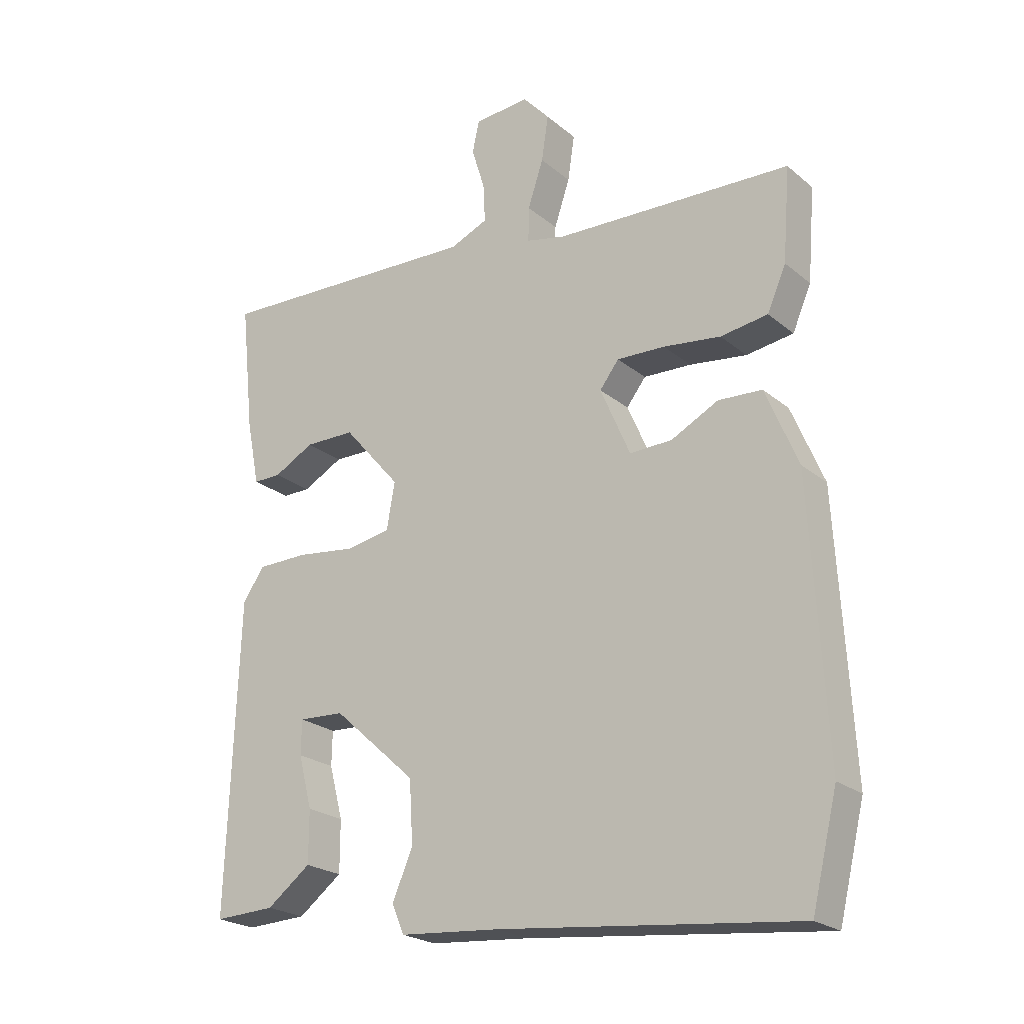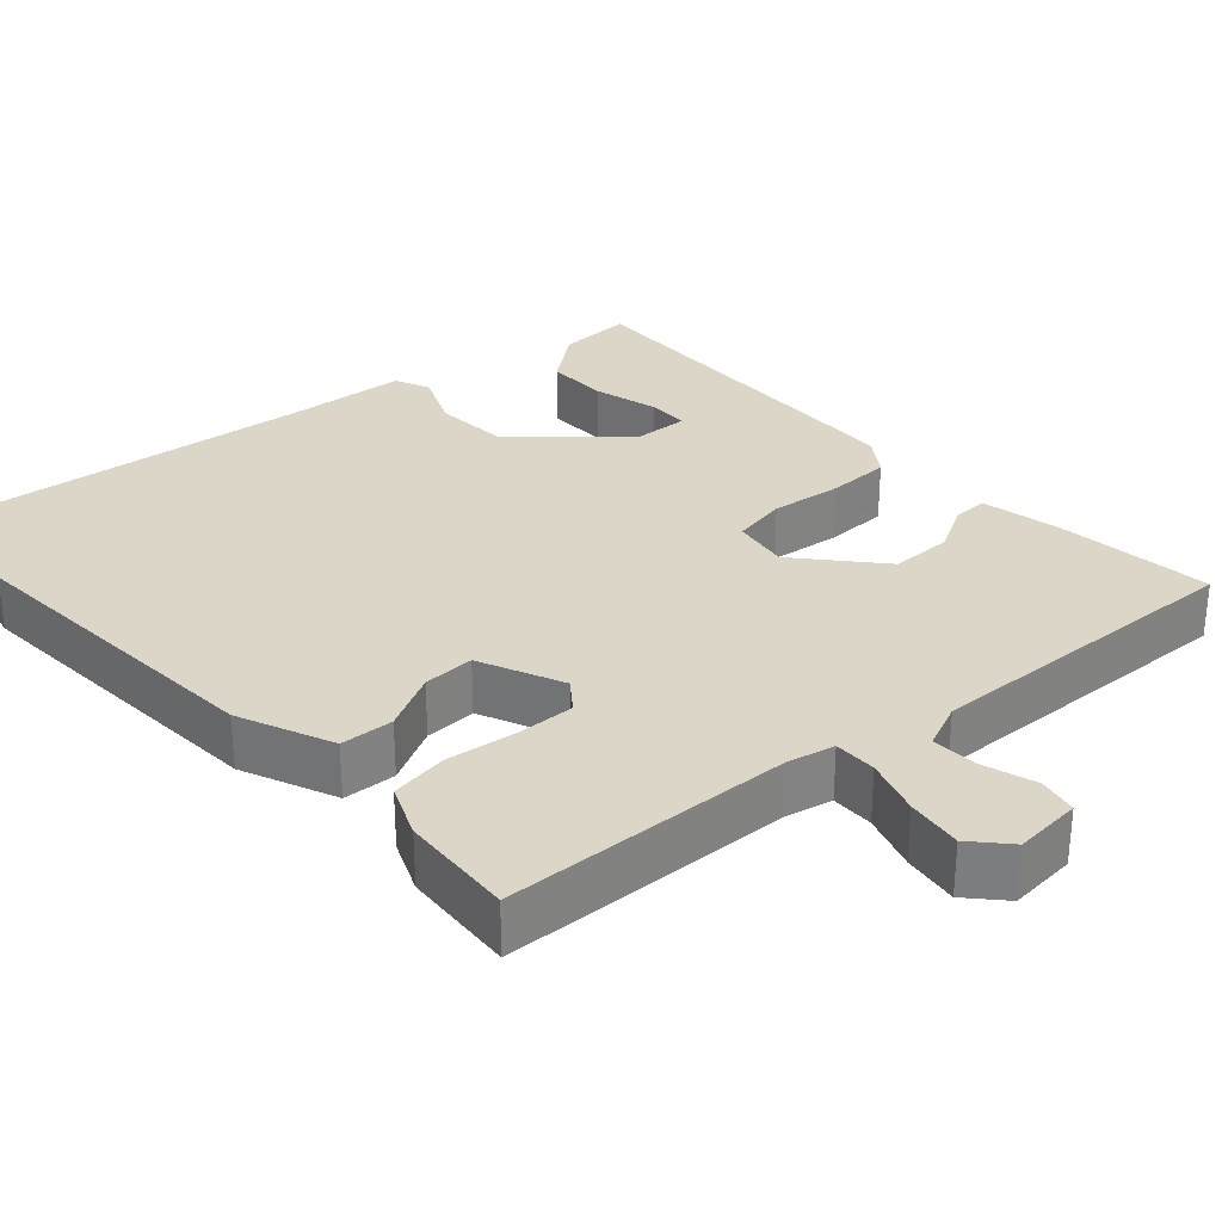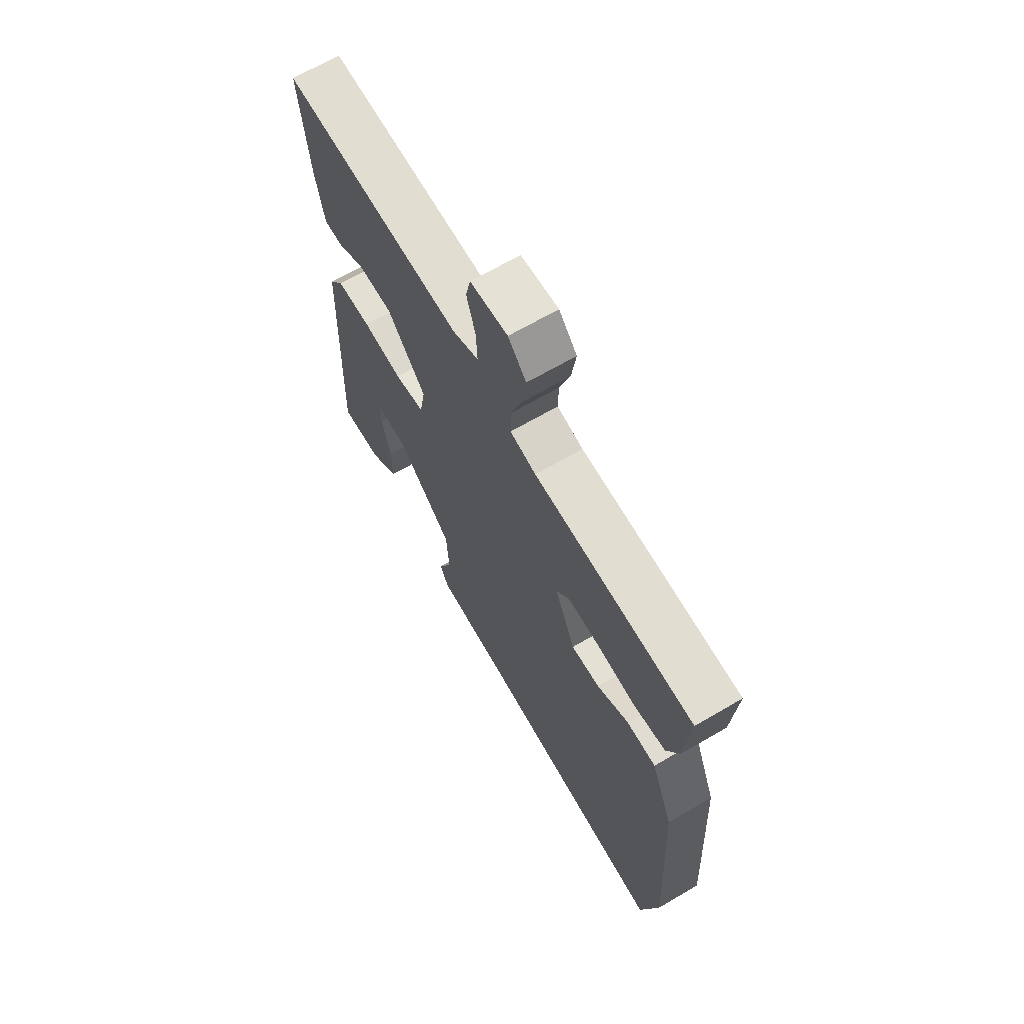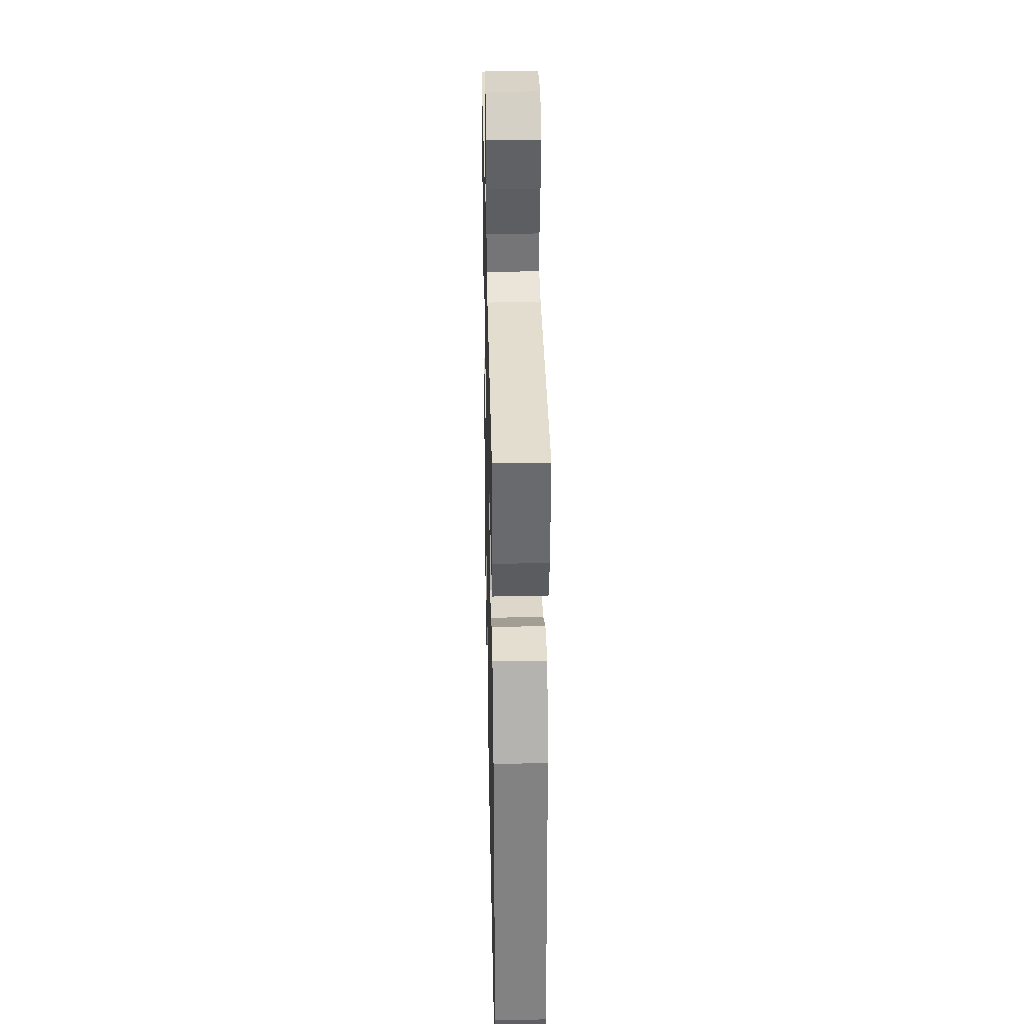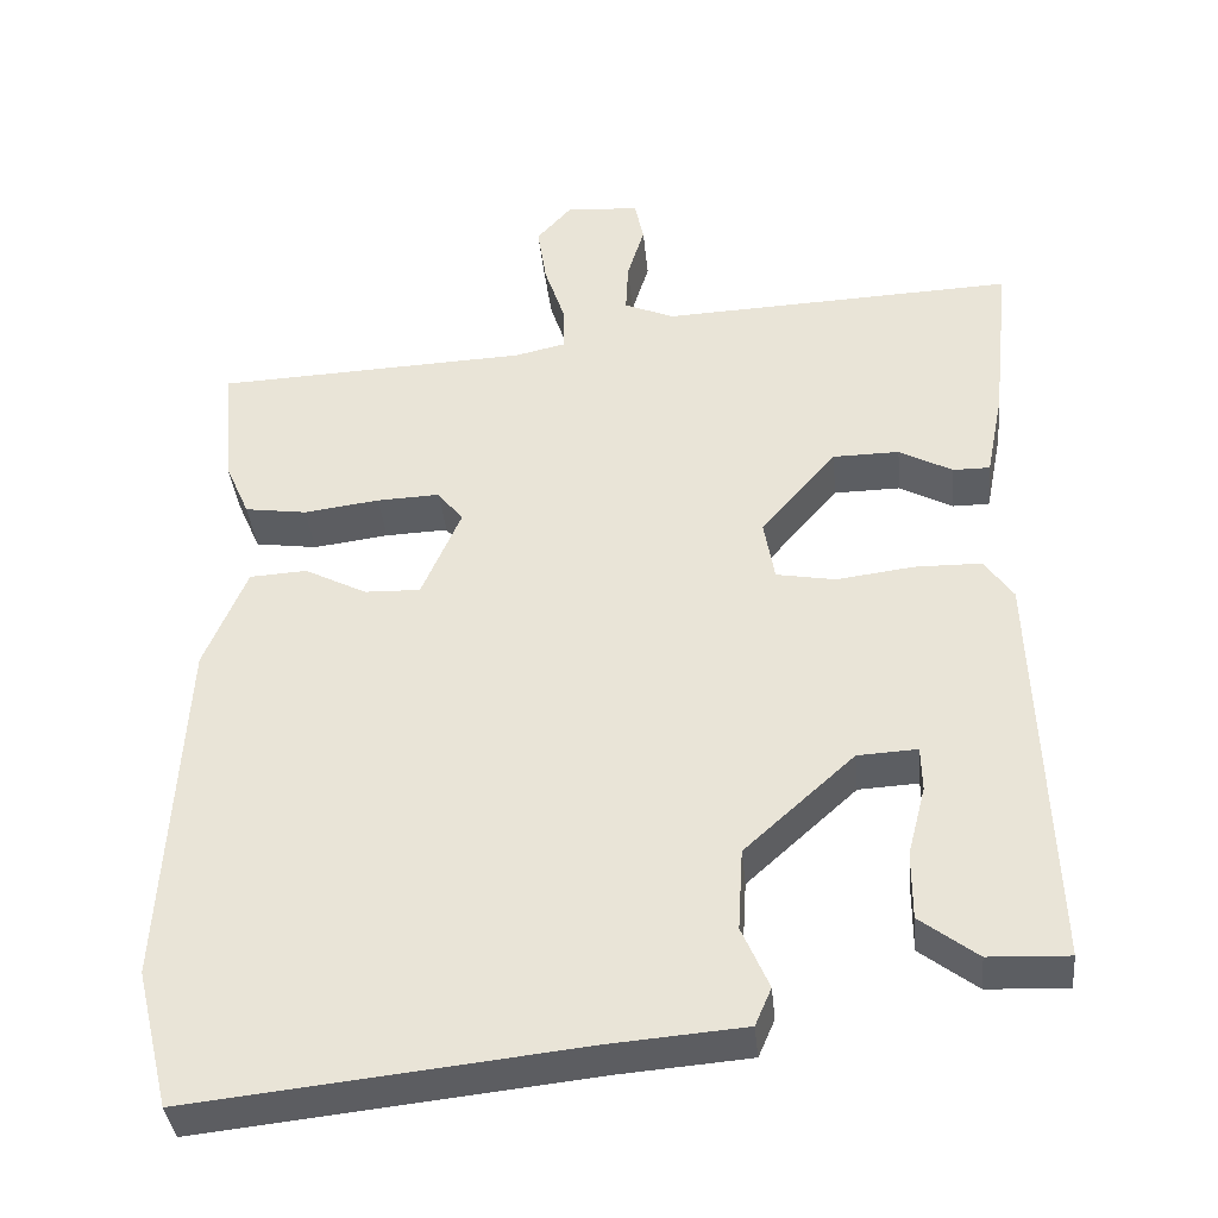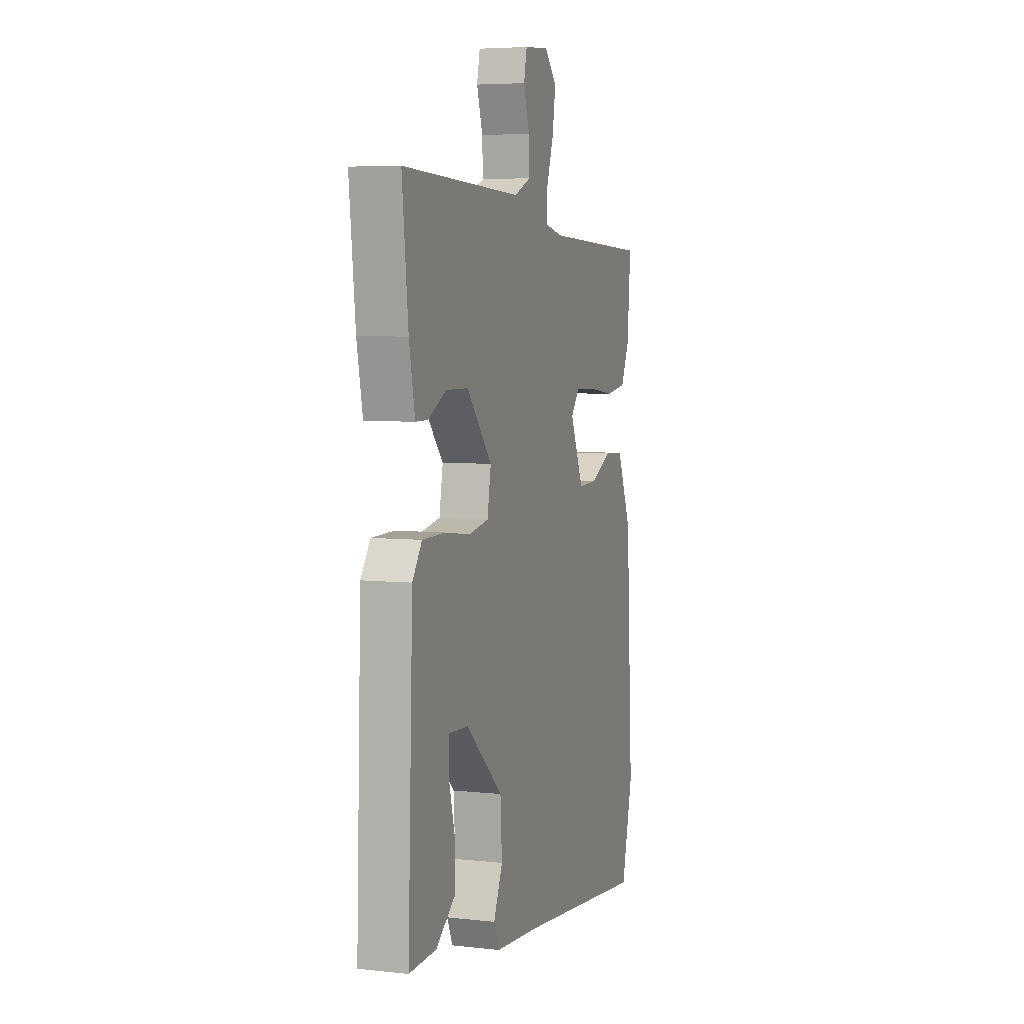
<metadata>
{"format":"obj","ext":"obj","renderer":"f3d","projection":"perspective","resolution":1024,"background":"white","views":[{"elev":-22.8,"azim":-143.9,"up":"+Z"},{"elev":30.2,"azim":-42.4,"up":"+Y"},{"elev":66.9,"azim":-120.4,"up":"+Z"},{"elev":32.5,"azim":-91.3,"up":"+Z"},{"elev":-37.8,"azim":5.6,"up":"+Z"},{"elev":5.6,"azim":108.8,"up":"+Z"}]}
</metadata>
<code>
v -0.499 0.07 0.462
v -0.118 0.07 0.478
v -0.056 0.07 0.492
v -0.057 0.07 0.548
v -0.082 0.07 0.623
v -0.093 0.07 0.696
v -0.05 0.07 0.744
v 0.039 0.07 0.737
v 0.05 0.07 0.686
v 0.029 0.07 0.617
v 0.026 0.07 0.555
v 0.087 0.07 0.529
v 0.519 0.07 0.547
v 0.497 0.07 0.34
v 0.476 0.07 0.234
v 0.431 0.07 0.234
v 0.366 0.07 0.269
v 0.285 0.07 0.268
v 0.193 0.07 0.161
v 0.206 0.07 0.086
v 0.278 0.07 0.073
v 0.372 0.07 0.085
v 0.454 0.07 0.084
v 0.489 0.07 0.034
v 0.507 0.07 -0.461
v 0.409 0.07 -0.457
v 0.339 0.07 -0.404
v 0.339 0.07 -0.321
v 0.361 0.07 -0.236
v 0.36 0.07 -0.181
v 0.287 0.07 -0.185
v 0.153 0.07 -0.306
v 0.147 0.07 -0.406
v 0.18 0.07 -0.482
v 0.16 0.07 -0.528
v -0.001 0.07 -0.541
v -0.478 0.07 -0.592
v -0.519 0.07 -0.424
v -0.495 0.07 0.008
v -0.443 0.07 0.133
v -0.373 0.07 0.137
v -0.297 0.07 0.098
v -0.229 0.07 0.096
v -0.181 0.07 0.207
v -0.212 0.07 0.247
v -0.289 0.07 0.244
v -0.381 0.07 0.232
v -0.457 0.07 0.243
v -0.487 0.07 0.312
v -0.499 0 0.462
v -0.118 0 0.478
v -0.056 0 0.492
v -0.057 0 0.548
v -0.082 0 0.623
v -0.093 0 0.696
v -0.05 0 0.744
v 0.039 0 0.737
v 0.05 0 0.686
v 0.029 0 0.617
v 0.026 0 0.555
v 0.087 0 0.529
v 0.519 0 0.547
v 0.497 0 0.34
v 0.476 0 0.234
v 0.431 0 0.234
v 0.366 0 0.269
v 0.285 0 0.268
v 0.193 0 0.161
v 0.206 0 0.086
v 0.278 0 0.073
v 0.372 0 0.085
v 0.454 0 0.084
v 0.489 0 0.034
v 0.507 0 -0.461
v 0.409 0 -0.457
v 0.339 0 -0.404
v 0.339 0 -0.321
v 0.361 0 -0.236
v 0.36 0 -0.181
v 0.287 0 -0.185
v 0.153 0 -0.306
v 0.147 0 -0.406
v 0.18 0 -0.482
v 0.16 0 -0.528
v -0.001 0 -0.541
v -0.478 0 -0.592
v -0.519 0 -0.424
v -0.495 0 0.008
v -0.443 0 0.133
v -0.373 0 0.137
v -0.297 0 0.098
v -0.229 0 0.096
v -0.181 0 0.207
v -0.212 0 0.247
v -0.289 0 0.244
v -0.381 0 0.232
v -0.457 0 0.243
v -0.487 0 0.312
f 46 47 48 49
f 45 46 49 1
f 39 40 41 42
f 39 42 43
f 36 37 38 39
f 36 39 43
f 33 34 35 36
f 32 33 36 43
f 31 32 43 44
f 26 27 28 29
f 26 29 30
f 25 26 30
f 24 25 30
f 21 22 23 24
f 20 21 24 30
f 14 15 16 17
f 12 13 14 17
f 11 12 17 18
f 7 8 9 10
f 7 10 11
f 4 5 6 7
f 3 4 7 11
f 45 1 2
f 45 2 3
f 20 30 31 44
f 19 20 44 45
f 18 19 45
f 3 11 18 45
f 98 97 96 95
f 50 98 95 94
f 91 90 89 88
f 92 91 88
f 88 87 86 85
f 92 88 85
f 85 84 83 82
f 92 85 82 81
f 93 92 81 80
f 78 77 76 75
f 79 78 75
f 79 75 74
f 79 74 73
f 73 72 71 70
f 79 73 70 69
f 66 65 64 63
f 66 63 62 61
f 67 66 61 60
f 59 58 57 56
f 60 59 56
f 56 55 54 53
f 60 56 53 52
f 51 50 94
f 52 51 94
f 93 80 79 69
f 94 93 69 68
f 94 68 67
f 94 67 60 52
f 1 50 51 2
f 2 51 52 3
f 3 52 53 4
f 4 53 54 5
f 5 54 55 6
f 6 55 56 7
f 7 56 57 8
f 8 57 58 9
f 9 58 59 10
f 10 59 60 11
f 11 60 61 12
f 12 61 62 13
f 13 62 63 14
f 14 63 64 15
f 15 64 65 16
f 16 65 66 17
f 17 66 67 18
f 18 67 68 19
f 19 68 69 20
f 20 69 70 21
f 21 70 71 22
f 22 71 72 23
f 23 72 73 24
f 24 73 74 25
f 25 74 75 26
f 26 75 76 27
f 27 76 77 28
f 28 77 78 29
f 29 78 79 30
f 30 79 80 31
f 31 80 81 32
f 32 81 82 33
f 33 82 83 34
f 34 83 84 35
f 35 84 85 36
f 36 85 86 37
f 37 86 87 38
f 38 87 88 39
f 39 88 89 40
f 40 89 90 41
f 41 90 91 42
f 42 91 92 43
f 43 92 93 44
f 44 93 94 45
f 45 94 95 46
f 46 95 96 47
f 47 96 97 48
f 48 97 98 49
f 49 98 50 1

</code>
